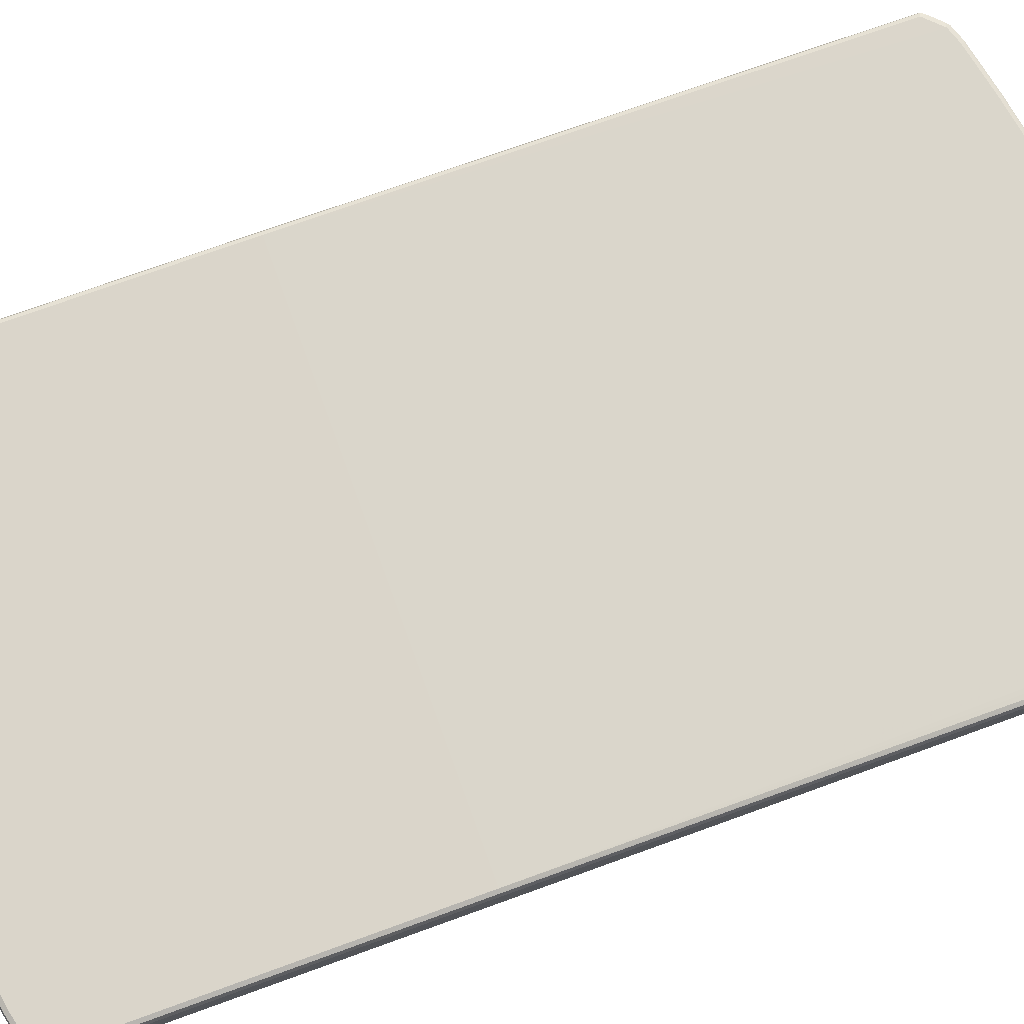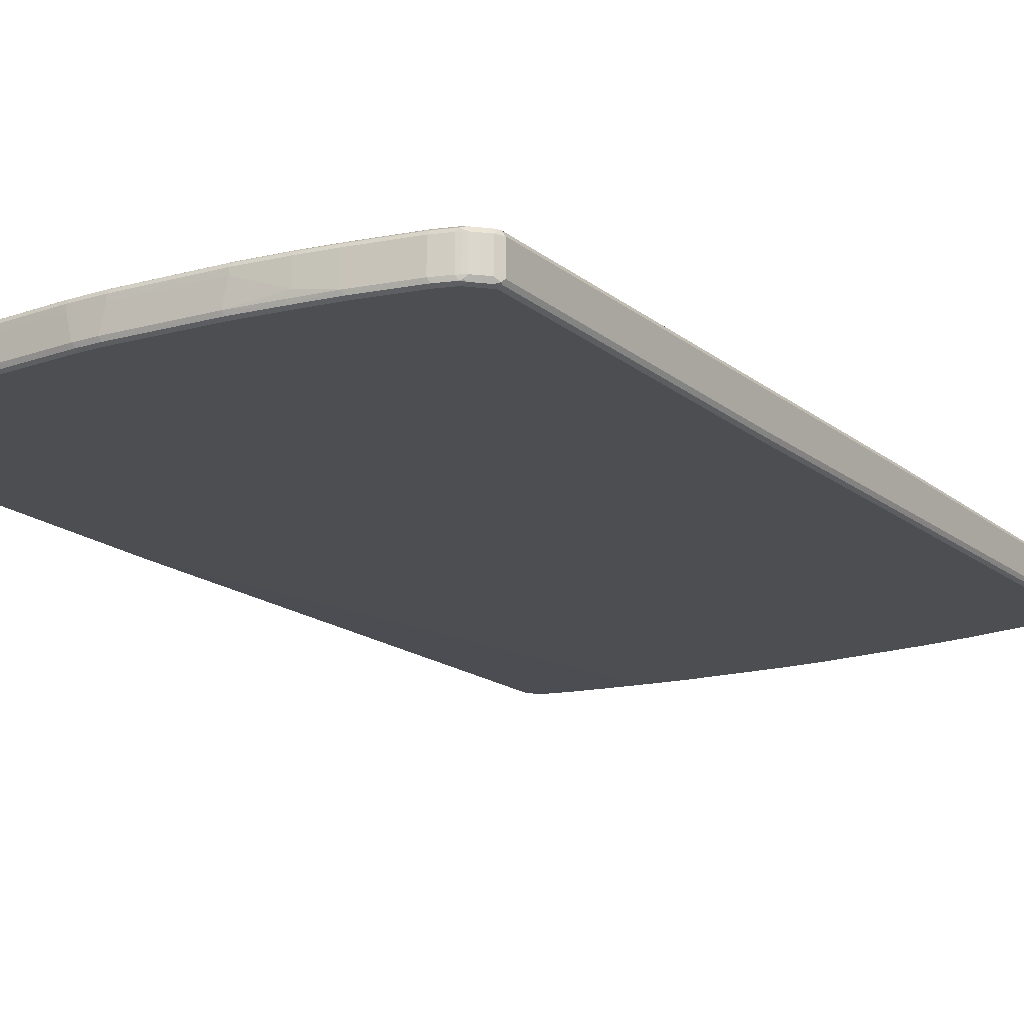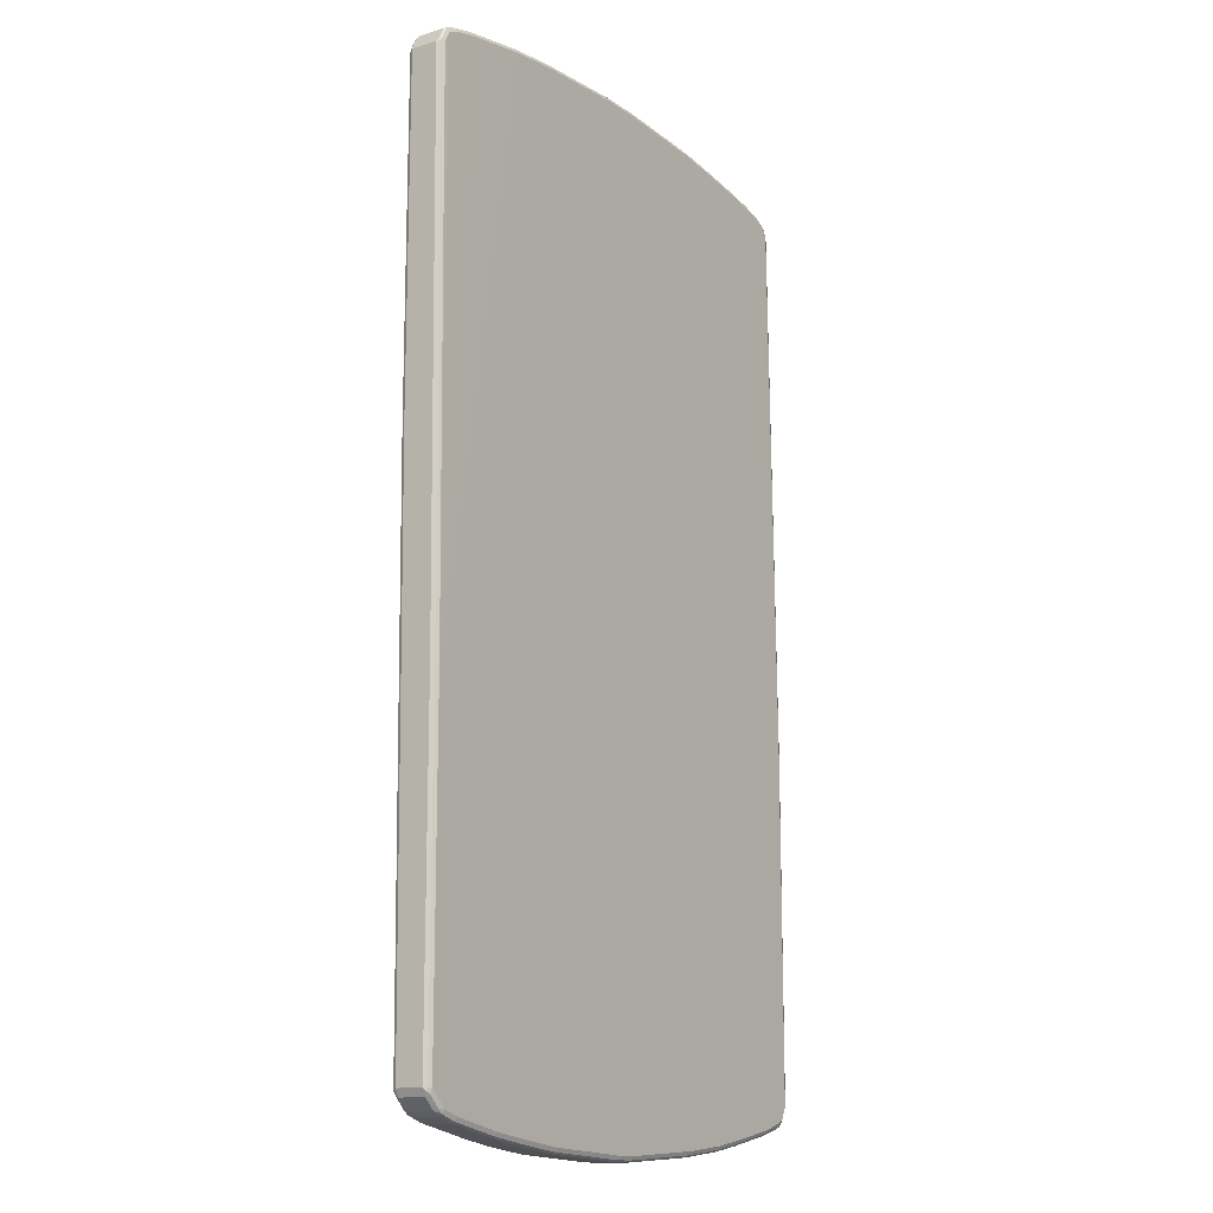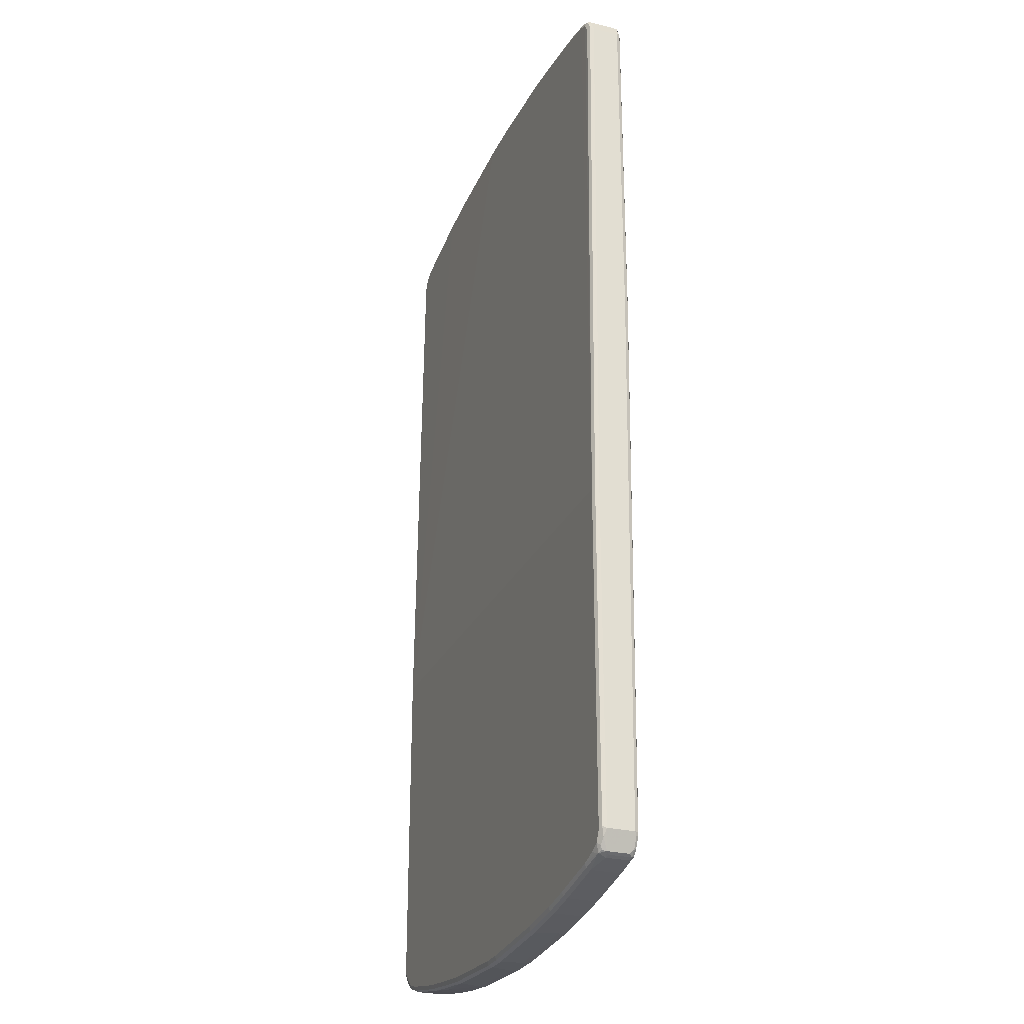
<metadata>
{"format":"obj","ext":"obj","renderer":"f3d","projection":"perspective","resolution":1024,"background":"white","views":[{"elev":74.3,"azim":-109.9,"up":"+Z"},{"elev":-17.0,"azim":32.3,"up":"+Z"},{"elev":-13.8,"azim":124.6,"up":"+Y"},{"elev":-27.0,"azim":-110.8,"up":"+Y"}]}
</metadata>
<code>
v -0.5026 -0.808 -0.02957
v -0.4993 -0.8048 -0.03614
v -0.4961 -0.8212 -0.03285
v -0.4862 -0.8409 -0.02299
v -0.5026 -0.808 0.01971
v -0.5026 -0.197 -0.02957
v -0.4927 -0.808 -0.03942
v -0.4911 -0.8164 -0.03778
v -0.4993 -0.1937 -0.03614
v -0.4878 -0.8327 -0.03449
v -0.4845 -0.8393 -0.0312
v -0.4779 -0.8427 -0.03449
v -0.473 -0.8474 -0.01971
v -0.4796 -0.8443 -0.01642
v -0.4862 -0.8409 0.01642
v -0.4895 -0.8343 0.02299
v -0.4993 -0.8146 0.02299
v -0.4976 -0.813 0.0271
v -0.4993 -0.808 0.02628
v -0.5026 0.197 0.02957
v -0.5026 0.818 -0.01971
v -0.4829 -0.8277 -0.03942
v -0.4927 -0.197 -0.03942
v -0.4993 0.8212 -0.02628
v -0.4927 0.818 -0.02957
v -0.4632 -0.8377 -0.03942
v -0.4336 -0.8474 -0.03942
v -0.4303 -0.854 -0.03614
v -0.4336 -0.8574 -0.02957
v -0.473 -0.8474 0.01971
v -0.4796 -0.8443 0.02299
v -0.4878 -0.8327 0.0271
v -0.4927 -0.808 0.02957
v -0.4976 0.1921 0.03695
v -0.4993 0.197 0.03614
v -0.5026 0.818 0.02957
v -0.4895 0.8443 -0.01971
v -0.4895 0.8409 -0.02628
v 0.4927 -0.197 -0.03942
v -0.4829 0.8377 -0.02957
v -0.4632 0.8474 -0.02957
v -0.4237 0.8574 -0.02957
v -0.3646 0.8672 -0.02957
v -0.2956 0.8771 -0.02957
v -0.2168 0.8869 -0.02957
v -0.03936 0.8968 -0.02957
v -0.3844 -0.8574 -0.03942
v -0.381 -0.864 -0.03614
v -0.3351 -0.8771 -0.02957
v -0.4336 -0.8574 0.01971
v -0.4779 -0.8427 0.0271
v -0.4829 -0.8277 0.02957
v -0.4927 0.197 0.03942
v -0.4993 0.818 0.03614
v -0.5001 0.823 0.03449
v -0.4902 0.8427 0.03449
v -0.4895 0.8443 0.02957
v -0.4632 0.8574 -0.01971
v -0.4681 0.8549 -0.02464
v -0.4878 0.845 -0.02464
v -0.473 0.8487 -0.0271
v 0.4976 -0.1921 -0.03695
v 0.4993 -0.197 -0.03614
v 0.4927 -0.808 -0.03942
v 0.03936 0.8968 -0.02957
v 0.2168 0.8869 -0.02957
v 0.3054 0.8771 -0.02957
v 0.4237 0.8574 -0.02957
v 0.4632 0.8474 -0.02957
v 0.4829 0.8377 -0.02957
v 0.4927 0.818 -0.02957
v -0.4632 0.854 -0.02628
v -0.4237 0.864 -0.02628
v -0.3646 0.8737 -0.02628
v -0.2956 0.8837 -0.02628
v -0.2168 0.8934 -0.02628
v -0.03936 0.9034 -0.02628
v 0.04428 0.9018 -0.0271
v -0.3351 -0.8672 -0.03942
v -0.3317 -0.8737 -0.03614
v -0.2727 -0.8837 -0.03614
v -0.2759 -0.8869 -0.02957
v -0.3351 -0.8771 0.01971
v -0.3844 -0.864 0.02628
v -0.4336 -0.854 0.02628
v -0.4385 -0.8524 0.0271
v -0.473 -0.8377 0.02957
v 0.4927 0.197 0.03942
v -0.4927 0.818 0.03942
v -0.4336 -0.8474 0.02957
v -0.3844 -0.8574 0.02957
v -0.3351 -0.8672 0.02957
v -0.2759 -0.8771 0.02957
v -0.1971 -0.8869 0.02957
v -0.02952 -0.8968 0.02957
v -0.494 0.8277 0.03695
v -0.4862 0.8443 0.03614
v -0.4632 0.8574 0.02957
v -0.4237 0.8672 -0.01971
v -0.4286 0.8648 -0.02464
v 0.4976 0.823 -0.0271
v 0.5026 -0.197 -0.02957
v 0.4993 -0.808 -0.03614
v 0.4993 0.818 -0.02628
v 0.494 -0.818 -0.03695
v 0.4829 -0.818 -0.03942
v 0.2217 0.8918 -0.0271
v 0.3104 0.8821 -0.0271
v 0.4286 0.8624 -0.0271
v 0.4681 0.8524 -0.0271
v 0.4878 0.8427 -0.0271
v -0.3695 0.8746 -0.02464
v -0.3005 0.8845 -0.02464
v -0.2217 0.8943 -0.02464
v -0.04428 0.9043 -0.02464
v 0.03936 0.9034 -0.02628
v -0.2759 -0.8771 -0.03942
v -0.1839 -0.8934 -0.03614
v -0.1872 -0.8968 -0.02957
v -0.2759 -0.8869 0.01971
v -0.1971 -0.8968 0.009856
v -0.2759 -0.8837 0.02628
v -0.3351 -0.8737 0.02628
v -0.3893 -0.8624 0.0271
v 0.4993 0.1937 0.03614
v 0.4927 0.818 0.03942
v 0.02952 -0.8968 0.02957
v 0.1971 -0.8869 0.02957
v 0.2759 -0.8771 0.02957
v 0.3351 -0.8672 0.02957
v 0.3844 -0.8574 0.02957
v 0.4336 -0.8474 0.02957
v 0.4632 -0.8377 0.02957
v 0.4829 -0.818 0.02957
v 0.4927 -0.808 0.02957
v -0.4829 0.8377 0.03942
v -0.34 -0.8721 0.0271
v -0.2808 -0.8821 0.0271
v -0.202 -0.8918 0.0271
v -0.03444 -0.9018 0.0271
v -0.4632 0.8474 0.03942
v -0.4664 0.854 0.03614
v -0.4271 0.864 0.03614
v -0.4237 0.8672 0.02957
v -0.3646 0.8771 -0.01971
v 0.4993 0.8245 -0.02299
v 0.5026 0.818 -0.01971
v 0.5026 -0.808 -0.02957
v 0.5001 -0.813 -0.03449
v 0.4961 -0.8212 -0.02957
v 0.4862 -0.8311 -0.02957
v 0.4743 -0.8377 -0.03695
v 0.4632 -0.8377 -0.03942
v 0.2168 0.8934 -0.02628
v 0.3054 0.8837 -0.02628
v 0.4237 0.864 -0.02628
v 0.4303 0.864 -0.02299
v 0.4632 0.8574 -0.01971
v 0.4698 0.854 -0.02299
v 0.4895 0.8443 -0.02299
v -0.2956 0.8869 -0.01971
v -0.2168 0.8968 -0.01971
v -0.02952 0.9067 -0.01971
v 0.03936 0.9067 -0.01971
v -0.1872 -0.8869 -0.03942
v -0.01968 -0.8968 -0.03942
v -0.01634 -0.9034 -0.03614
v -0.01968 -0.9067 -0.02957
v -0.1971 -0.8968 0.01971
v -0.02952 -0.9067 0.009856
v -0.1971 -0.8934 0.02628
v 0.5026 0.197 0.02957
v 0.4993 0.8146 0.03614
v 0.4993 -0.8114 0.02628
v 0.4911 0.8261 0.03778
v 0.4829 0.8377 0.03942
v 0.02952 -0.9034 0.02628
v 0.1971 -0.8934 0.02628
v 0.2759 -0.8837 0.02628
v 0.3351 -0.8737 0.02628
v 0.3844 -0.864 0.02628
v 0.4336 -0.854 0.02628
v 0.4632 -0.8443 0.02628
v 0.473 -0.8389 0.0271
v 0.4927 -0.8192 0.0271
v -0.02952 -0.9034 0.02628
v -0.4237 0.8574 0.03942
v -0.3679 0.8737 0.03614
v -0.3646 0.8771 0.02957
v 0.5026 0.818 0.02957
v 0.5026 -0.808 0.01971
v 0.4961 -0.8212 0.01971
v 0.4862 -0.8311 0.01971
v 0.4763 -0.8409 -0.02957
v 0.4706 -0.8427 -0.03449
v 0.4664 -0.8443 -0.03614
v 0.4369 -0.854 -0.03614
v 0.4336 -0.8474 -0.03942
v 0.2168 0.8968 -0.01971
v 0.3054 0.8869 -0.01971
v 0.3646 0.8771 -0.01971
v 0.4237 0.8672 -0.01971
v 0.4632 0.8574 0.02957
v 0.4895 0.8443 0.02628
v -0.2956 0.8869 0.02957
v -0.2168 0.8968 -0.009856
v -0.02952 0.9067 0.009856
v 0.02952 0.9067 0.009856
v 0.2168 0.8968 0.01971
v 0.01968 -0.8968 -0.03942
v 0.02293 -0.9034 -0.03614
v 0.01968 -0.9067 -0.02957
v -0.02952 -0.9067 0.01971
v 0.4961 0.8311 0.03285
v 0.4976 -0.8155 0.02464
v 0.4878 0.8427 0.03449
v 0.4796 0.8443 0.03614
v 0.4632 0.8474 0.03942
v 0.03444 -0.9043 0.02464
v 0.202 -0.8943 0.02464
v 0.2808 -0.8845 0.02464
v 0.34 -0.8746 0.02464
v 0.3893 -0.8648 0.02464
v 0.4385 -0.8549 0.02464
v 0.4681 -0.845 0.02464
v 0.4763 -0.8409 0.01971
v -0.3646 0.8672 0.03942
v -0.299 0.8837 0.03614
v 0.4698 -0.8443 -0.02957
v 0.4632 -0.8474 -0.02957
v 0.4336 -0.8574 -0.02957
v 0.3876 -0.864 -0.03614
v 0.3844 -0.8574 -0.03942
v 0.3054 0.8869 -0.009856
v 0.3646 0.8771 0.02957
v 0.4237 0.8672 0.02957
v 0.4205 0.864 0.03614
v 0.4598 0.854 0.03614
v 0.4681 0.8524 0.03449
v 0.4763 0.8508 0.03285
v -0.2069 0.8968 0.02957
v -0.01968 0.9067 0.02957
v 0.01968 0.9067 0.02957
v 0.2069 0.8968 0.02957
v 0.2956 0.8869 0.02957
v 0.1872 -0.8869 -0.03942
v 0.1905 -0.8934 -0.03614
v 0.02952 -0.9067 0.009856
v 0.1872 -0.8968 -0.02957
v 0.1971 -0.8968 0.009856
v 0.02952 -0.9067 0.01971
v 0.4237 0.8574 0.03942
v 0.1971 -0.8968 0.01971
v 0.2759 -0.8869 0.01971
v 0.3351 -0.8771 0.01971
v 0.4336 -0.8574 0.01971
v 0.4632 -0.8474 0.01971
v 0.4698 -0.8443 0.01971
v -0.2956 0.8771 0.03942
v -0.2069 0.8869 0.03942
v -0.2102 0.8934 0.03614
v 0.3351 -0.8771 -0.02957
v 0.3383 -0.8737 -0.03614
v 0.3351 -0.8672 -0.03942
v 0.3613 0.8737 0.03614
v 0.2924 0.8837 0.03614
v -0.02293 0.9034 0.03614
v 0.01634 0.9034 0.03614
v 0.2036 0.8934 0.03614
v 0.2661 -0.8771 -0.03942
v 0.2693 -0.8837 -0.03614
v 0.2661 -0.8869 -0.02957
v 0.2759 -0.8869 -0.01971
v 0.3646 0.8672 0.03942
v -0.01968 0.8968 0.03942
v 0.2069 0.8869 0.03942
v 0.2956 0.8771 0.03942
v 0.01968 0.8968 0.03942
f 1 2 3
f 155 199 200
f 154 199 155
f 153 197 198
f 153 196 197
f 152 196 153
f 152 195 196
f 152 194 195
f 151 194 152
f 151 226 194
f 151 193 226
f 150 193 151
f 150 192 193
f 148 150 149
f 148 192 150
f 155 200 201
f 148 191 192
f 147 204 214
f 147 160 204
f 146 160 147
f 145 205 161
f 145 189 205
f 143 227 188
f 143 187 227
f 143 189 144
f 143 188 189
f 141 143 142
f 141 187 143
f 140 186 177
f 139 186 140
f 139 171 186
f 147 214 190
f 155 201 156
f 156 201 202
f 156 202 157
f 174 192 191
f 174 215 192
f 174 185 215
f 173 214 175
f 173 190 214
f 169 186 171
f 169 213 186
f 168 213 170
f 168 251 213
f 168 248 251
f 168 212 248
f 167 212 168
f 167 211 212
f 166 211 167
f 166 210 211
f 164 209 199
f 164 208 209
f 157 202 158
f 158 160 159
f 158 202 236
f 158 236 203
f 158 203 204
f 158 204 160
f 135 185 174
f 161 205 206
f 162 206 207
f 162 207 163
f 163 207 242
f 163 242 243
f 163 243 208
f 163 208 164
f 161 206 162
f 175 214 216
f 134 185 135
f 133 184 185
f 116 164 199
f 115 162 163
f 115 164 116
f 115 163 164
f 114 162 115
f 113 145 161
f 113 162 114
f 113 161 162
f 112 145 113
f 110 158 159
f 110 160 111
f 110 159 160
f 109 158 110
f 109 157 158
f 116 199 154
f 109 156 157
f 108 155 156
f 107 155 108
f 107 154 155
f 105 153 106
f 105 152 153
f 105 151 152
f 105 150 151
f 105 149 150
f 103 149 105
f 103 148 149
f 102 191 148
f 102 172 191
f 102 190 172
f 102 147 190
f 108 156 109
f 118 166 167
f 118 167 168
f 118 168 119
f 133 183 184
f 132 183 133
f 132 182 183
f 131 182 132
f 131 181 182
f 130 181 131
f 130 180 181
f 129 180 130
f 129 179 180
f 128 179 129
f 128 178 179
f 127 178 128
f 127 177 178
f 127 140 177
f 126 175 176
f 126 173 175
f 125 191 172
f 118 165 166
f 119 168 121
f 120 169 122
f 121 168 170
f 121 170 213
f 121 213 169
f 133 185 134
f 122 138 137
f 122 169 171
f 122 171 139
f 122 139 138
f 125 172 190
f 125 190 173
f 125 174 191
f 122 137 123
f 101 160 146
f 175 216 176
f 176 217 218
f 235 266 265
f 235 245 266
f 235 237 236
f 235 265 237
f 234 245 235
f 232 264 233
f 232 263 264
f 232 262 263
f 231 255 262
f 231 256 255
f 231 262 232
f 230 256 231
f 230 257 256
f 229 257 230
f 237 265 274
f 229 258 257
f 228 260 261
f 228 259 260
f 225 258 226
f 225 257 258
f 224 257 225
f 224 256 257
f 223 256 224
f 223 255 256
f 222 255 223
f 221 255 222
f 221 254 255
f 221 253 254
f 220 253 221
f 219 253 220
f 228 261 241
f 237 274 252
f 241 261 267
f 241 267 242
f 267 278 268
f 267 275 278
f 266 276 277
f 266 269 276
f 265 277 274
f 265 266 277
f 263 270 264
f 263 271 270
f 262 271 263
f 262 272 271
f 262 273 272
f 260 267 261
f 260 275 267
f 254 262 255
f 254 273 262
f 250 254 253
f 250 273 254
f 242 267 268
f 242 268 243
f 243 268 269
f 243 269 244
f 244 269 266
f 244 266 245
f 219 251 253
f 246 270 247
f 247 271 249
f 248 250 253
f 248 253 251
f 249 271 272
f 249 272 273
f 249 273 250
f 247 270 271
f 176 216 217
f 218 237 252
f 218 239 238
f 196 230 231
f 196 229 230
f 195 229 196
f 194 229 195
f 194 258 229
f 194 226 258
f 189 228 205
f 188 259 228
f 188 227 259
f 188 228 189
f 186 213 219
f 185 193 192
f 185 192 215
f 184 193 185
f 196 231 197
f 184 226 193
f 183 225 184
f 183 224 225
f 182 224 183
f 181 224 182
f 181 223 224
f 180 223 181
f 180 222 223
f 179 222 180
f 179 221 222
f 178 221 179
f 178 220 221
f 177 220 178
f 177 219 220
f 177 186 219
f 184 225 226
f 197 231 232
f 197 232 233
f 197 233 198
f 217 239 218
f 216 239 217
f 216 240 239
f 213 251 219
f 212 250 248
f 212 249 250
f 212 247 249
f 211 247 212
f 210 247 211
f 210 246 247
f 209 245 234
f 209 244 245
f 209 243 244
f 208 243 209
f 207 241 242
f 206 241 207
f 205 228 241
f 199 209 234
f 199 234 200
f 200 234 235
f 200 235 201
f 201 235 236
f 201 236 202
f 218 238 237
f 203 236 237
f 203 238 239
f 203 239 240
f 203 240 204
f 204 216 214
f 204 240 216
f 205 241 206
f 203 237 238
f 101 111 160
f 101 147 104
f 101 146 147
f 32 51 87
f 31 50 51
f 30 50 31
f 29 83 50
f 29 49 83
f 29 48 49
f 28 48 29
f 28 47 48
f 27 47 28
f 24 40 25
f 24 38 40
f 23 65 39
f 23 46 65
f 23 45 46
f 32 87 52
f 23 44 45
f 23 42 43
f 23 41 42
f 23 40 41
f 23 25 40
f 21 38 24
f 21 37 38
f 21 57 37
f 21 36 57
f 20 54 36
f 20 35 54
f 18 52 33
f 18 32 52
f 18 35 19
f 18 34 35
f 23 43 44
f 33 52 53
f 34 53 35
f 35 53 89
f 44 75 76
f 43 75 44
f 43 74 75
f 42 74 43
f 42 73 74
f 41 73 42
f 41 72 73
f 41 61 72
f 40 61 41
f 39 101 62
f 39 71 101
f 39 70 71
f 39 69 70
f 39 68 69
f 39 67 68
f 39 66 67
f 39 65 66
f 35 89 54
f 36 54 55
f 36 55 56
f 36 56 57
f 37 57 98
f 37 98 58
f 18 53 34
f 37 58 59
f 37 60 38
f 38 60 61
f 38 61 40
f 39 62 63
f 39 63 103
f 39 103 64
f 37 59 60
f 44 76 45
f 18 33 53
f 16 32 18
f 7 23 39
f 7 22 8
f 6 21 9
f 5 35 20
f 5 19 35
f 5 18 19
f 5 17 18
f 5 16 17
f 5 15 16
f 4 31 15
f 4 14 31
f 4 13 14
f 4 12 13
f 4 11 12
f 7 39 64
f 3 11 4
f 3 8 10
f 2 23 7
f 2 9 23
f 2 8 3
f 2 7 8
f 1 9 2
f 1 6 9
f 1 21 6
f 1 36 21
f 1 20 36
f 1 5 20
f 1 15 5
f 1 4 15
f 1 3 4
f 3 10 11
f 7 64 106
f 7 106 153
f 7 153 198
f 16 51 32
f 16 31 51
f 15 31 16
f 13 50 30
f 13 29 50
f 13 31 14
f 13 30 31
f 12 29 13
f 12 28 29
f 12 27 28
f 12 26 27
f 12 22 26
f 10 12 11
f 10 22 12
f 9 25 23
f 9 24 25
f 9 21 24
f 7 198 233
f 7 233 264
f 7 264 270
f 7 270 246
f 7 246 210
f 7 210 166
f 16 18 17
f 7 166 165
f 7 117 79
f 7 79 47
f 7 47 27
f 7 27 26
f 7 26 22
f 8 22 10
f 7 165 117
f 45 76 77
f 45 77 46
f 46 77 78
f 84 124 86
f 84 137 124
f 84 123 137
f 83 123 84
f 83 122 123
f 83 120 122
f 82 169 120
f 82 121 169
f 82 119 121
f 81 165 118
f 81 117 165
f 81 119 82
f 81 118 119
f 79 81 80
f 84 86 85
f 79 117 81
f 78 116 154
f 77 116 78
f 77 115 116
f 76 115 77
f 76 114 115
f 75 114 76
f 75 113 114
f 74 113 75
f 74 112 113
f 73 112 74
f 73 100 112
f 70 101 71
f 70 111 101
f 69 111 70
f 78 154 107
f 86 124 91
f 86 91 90
f 88 125 173
f 100 145 112
f 99 145 100
f 99 189 145
f 99 144 189
f 98 143 144
f 98 142 143
f 97 142 98
f 97 141 142
f 97 136 141
f 96 136 97
f 95 140 127
f 94 140 95
f 94 139 140
f 93 139 94
f 93 138 139
f 92 138 93
f 92 137 138
f 88 173 126
f 88 127 128
f 88 128 129
f 88 129 130
f 88 130 131
f 88 131 132
f 69 110 111
f 88 132 133
f 88 134 135
f 88 135 174
f 88 174 125
f 89 136 96
f 91 124 137
f 91 137 92
f 88 133 134
f 68 110 69
f 68 109 110
f 67 109 68
f 53 136 89
f 53 141 136
f 53 187 141
f 53 227 187
f 53 259 227
f 53 260 259
f 53 275 260
f 53 278 275
f 53 276 278
f 53 277 276
f 53 274 277
f 53 252 274
f 53 218 252
f 53 176 218
f 53 126 176
f 53 88 126
f 52 87 53
f 46 78 65
f 47 79 80
f 47 80 48
f 48 80 49
f 49 81 82
f 49 82 120
f 53 87 90
f 49 120 83
f 50 83 84
f 50 84 85
f 50 85 86
f 50 86 51
f 51 86 90
f 51 90 87
f 49 80 81
f 268 278 276
f 53 90 91
f 53 92 93
f 67 108 109
f 66 108 67
f 66 107 108
f 65 107 66
f 65 78 107
f 64 105 106
f 64 103 105
f 63 147 102
f 63 104 147
f 63 148 103
f 63 102 148
f 62 104 63
f 62 101 104
f 59 73 72
f 59 100 73
f 59 61 60
f 59 72 61
f 53 93 94
f 53 94 95
f 53 95 127
f 53 127 88
f 54 89 96
f 54 96 55
f 53 91 92
f 55 96 56
f 56 98 57
f 56 96 97
f 58 98 144
f 58 144 99
f 58 99 100
f 58 100 59
f 56 97 98
f 268 276 269

</code>
